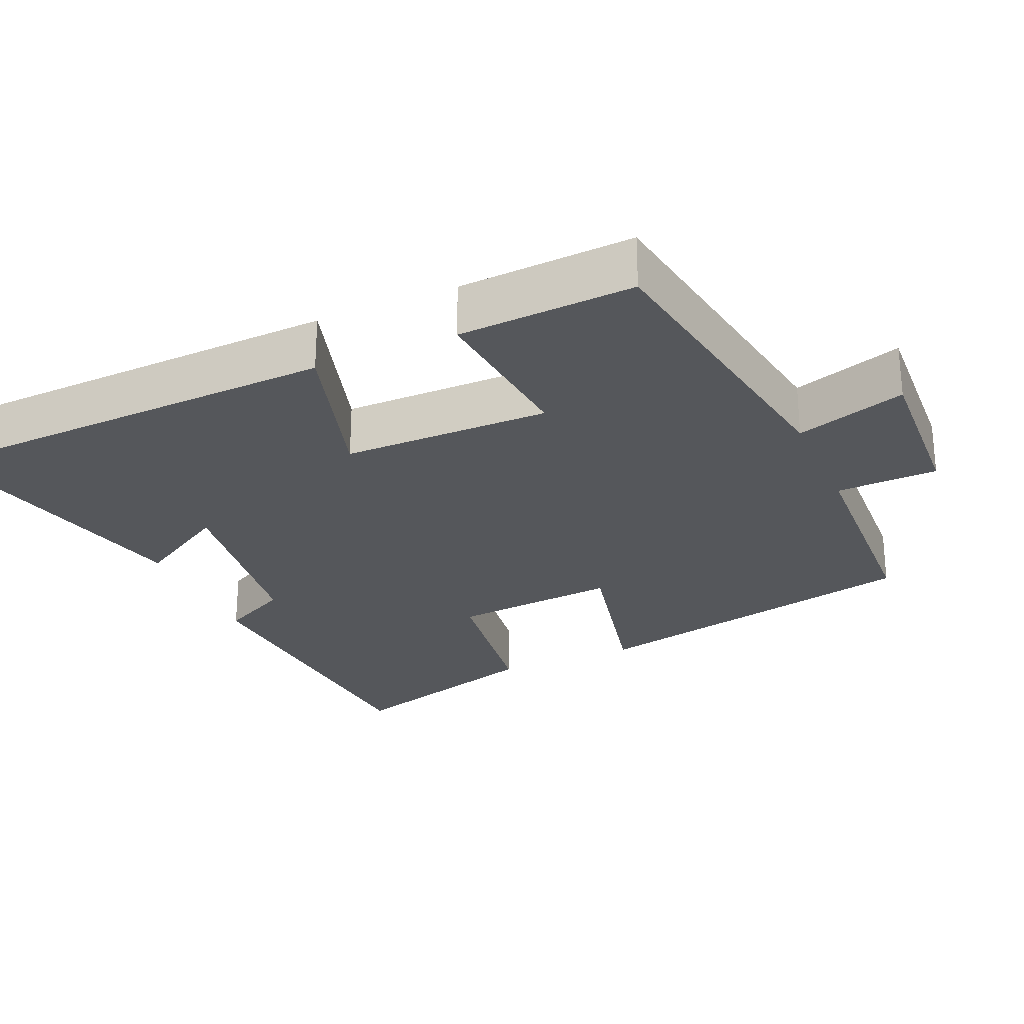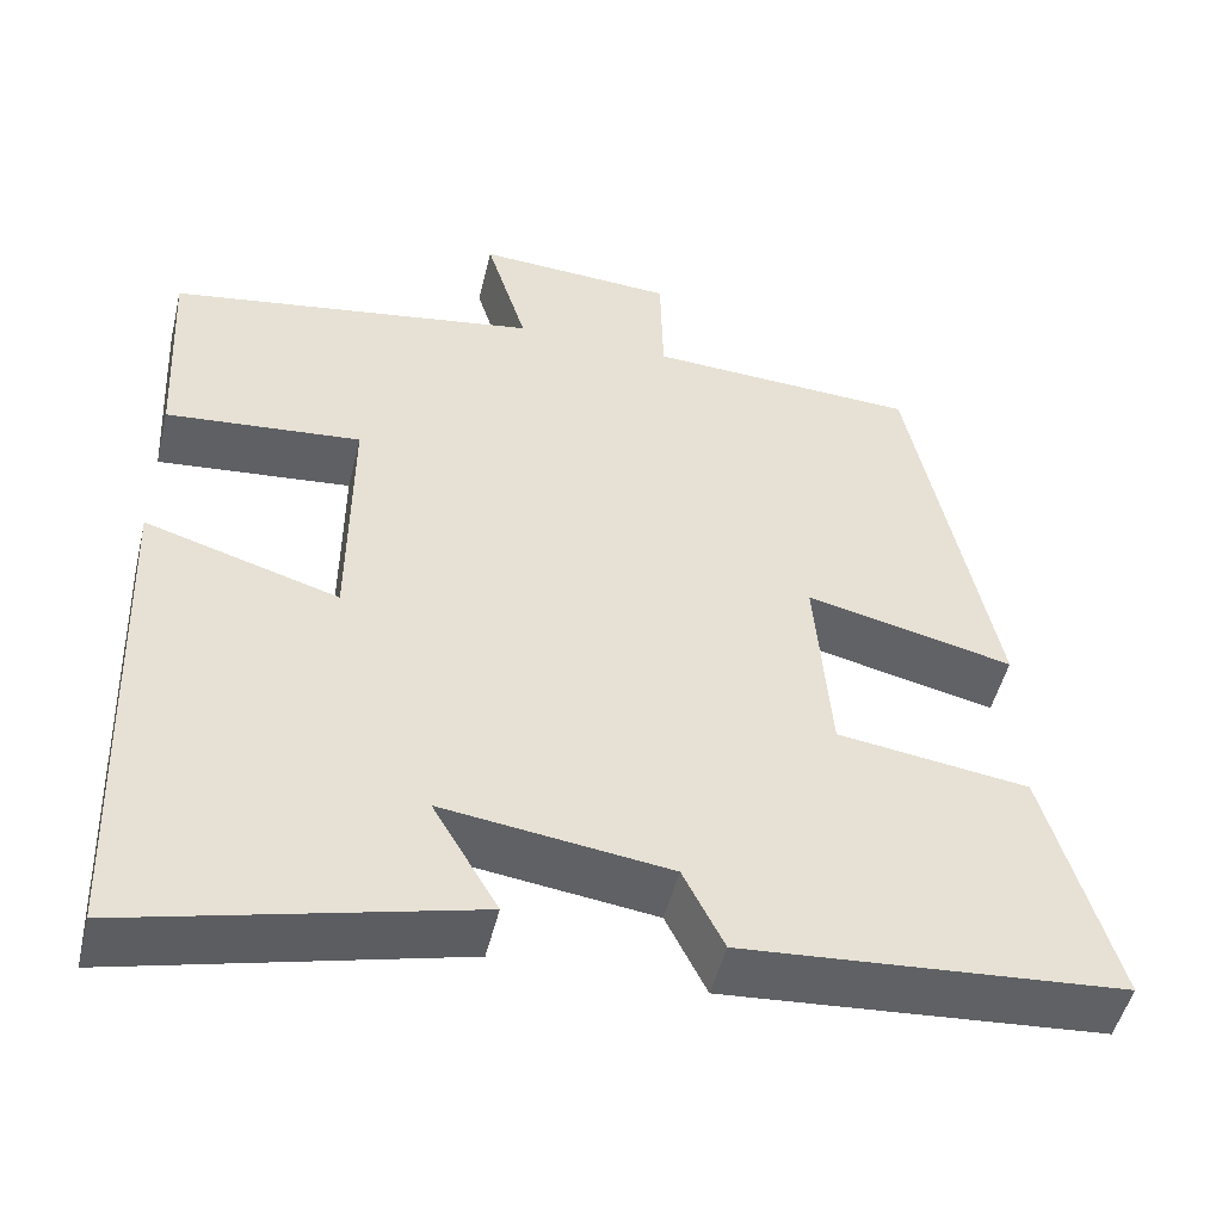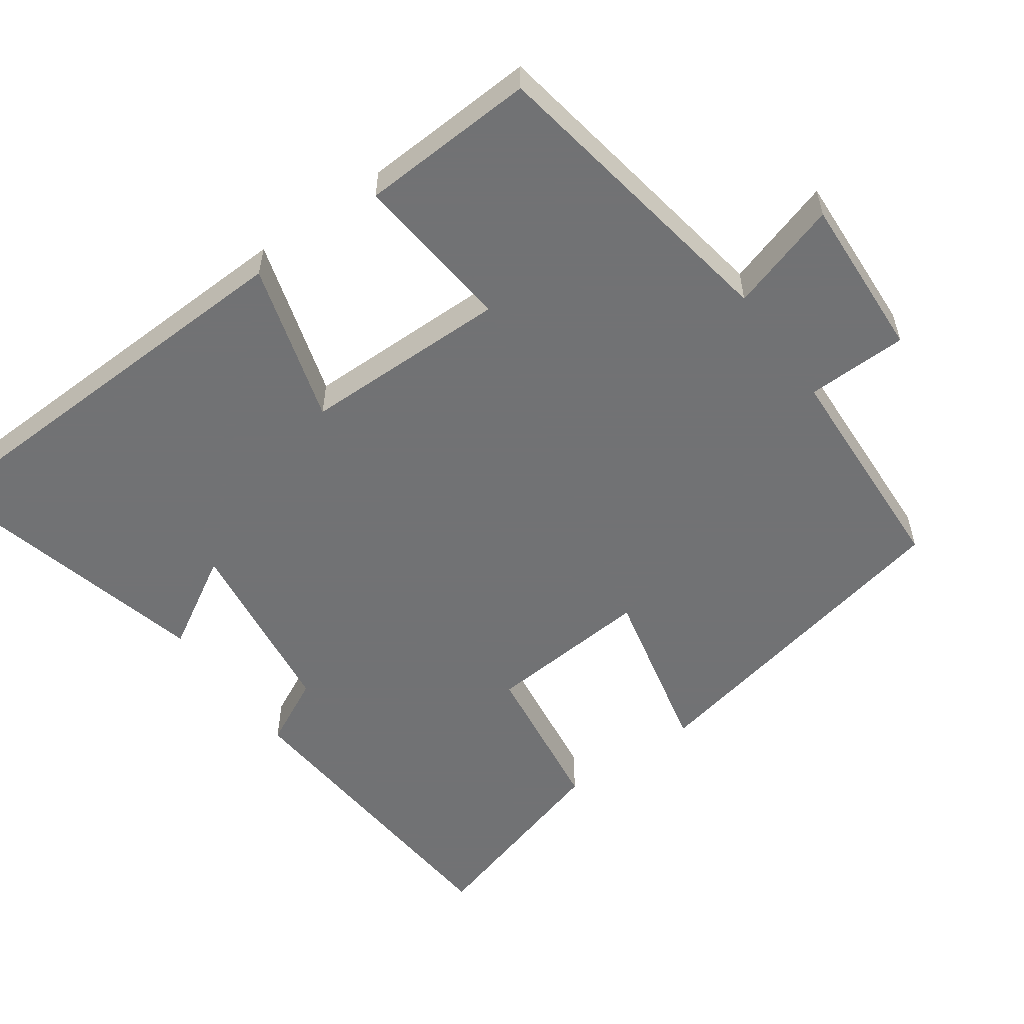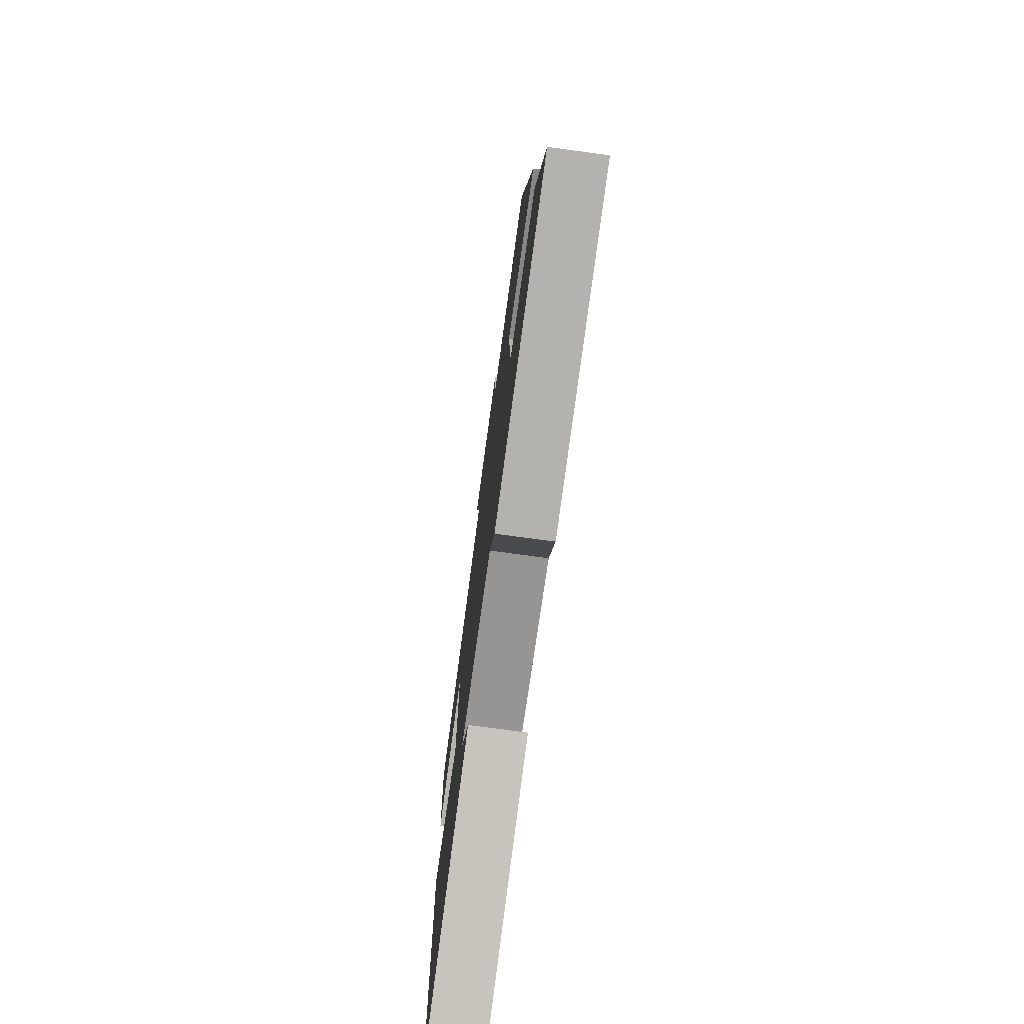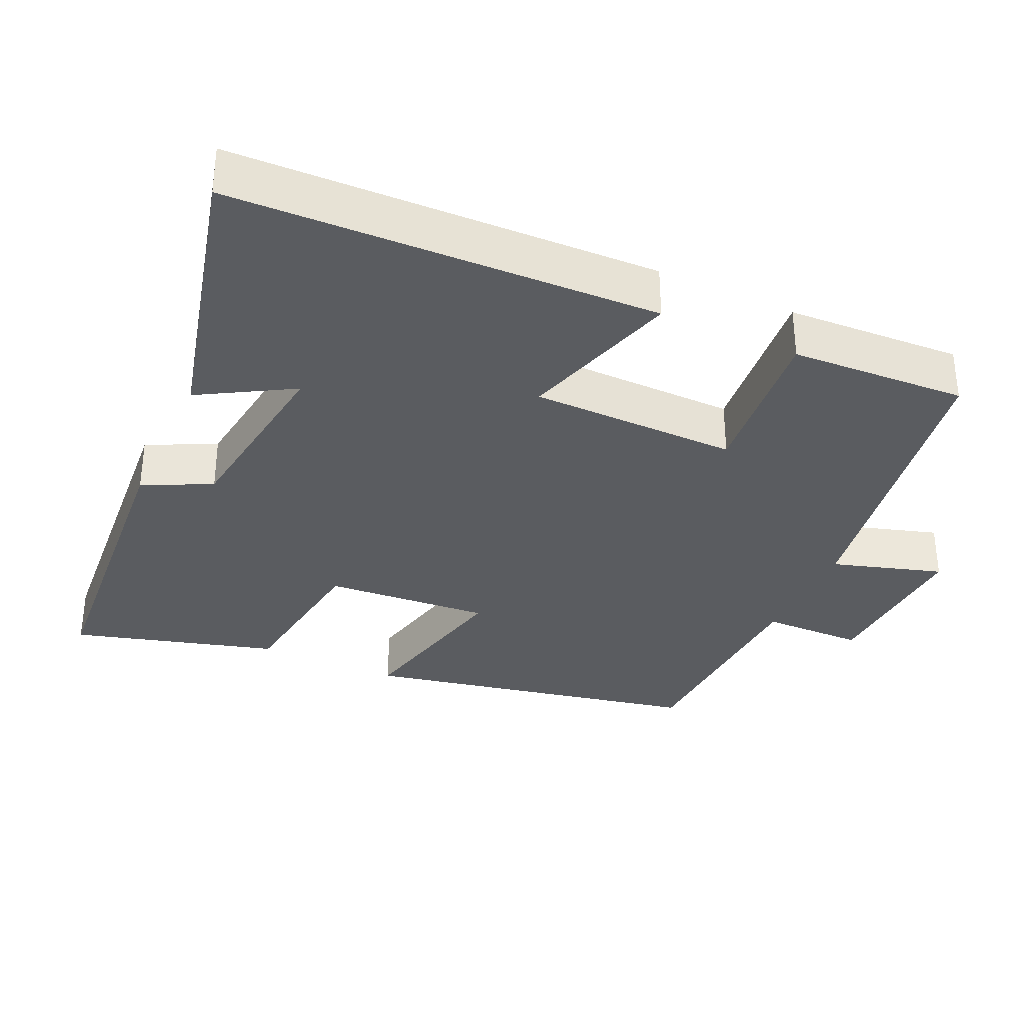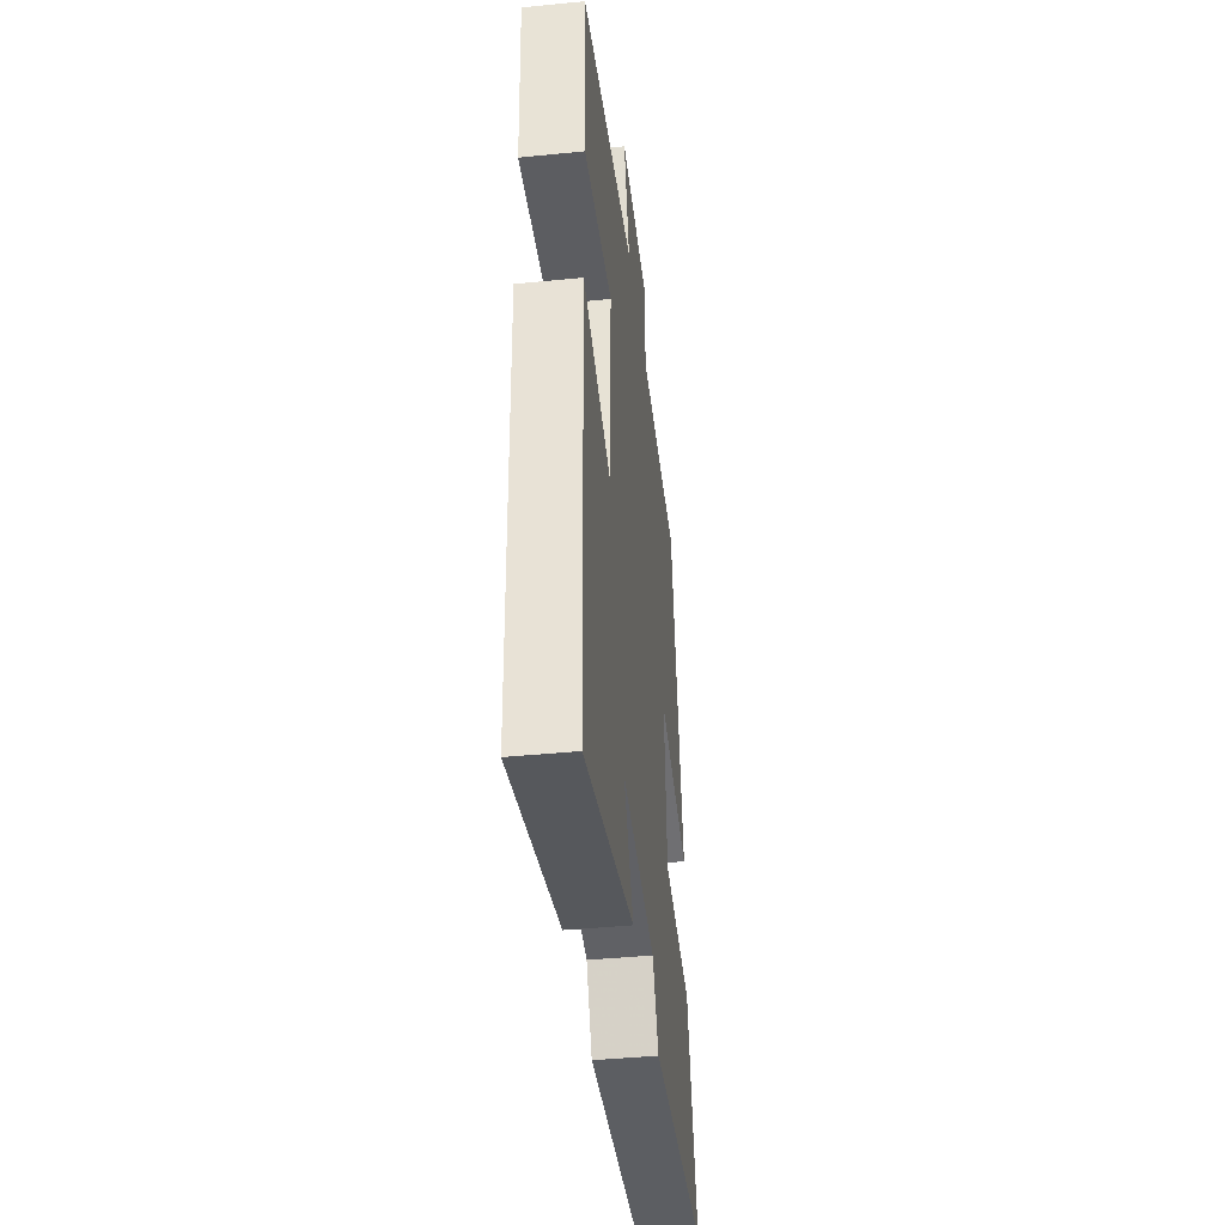
<metadata>
{"format":"obj","ext":"obj","renderer":"f3d","projection":"perspective","resolution":1024,"background":"white","views":[{"elev":-26.8,"azim":-66.3,"up":"+Y"},{"elev":-49.6,"azim":-13.6,"up":"+Z"},{"elev":-55.6,"azim":-54.5,"up":"+Y"},{"elev":-75.1,"azim":82.3,"up":"+Z"},{"elev":-34.0,"azim":-114.7,"up":"+Y"},{"elev":-42.2,"azim":-83.2,"up":"+Z"}]}
</metadata>
<code>
v -0.479 0.07 -0.599
v -0.5 0.07 -0.011
v -0.278 0.07 -0.077
v -0.276 0.07 0.209
v -0.5 0.07 0.187
v -0.513 0.07 0.43
v -0.088 0.07 0.5
v -0.135 0.07 0.652
v 0.091 0.07 0.64
v 0.094 0.07 0.5
v 0.403 0.07 0.486
v 0.5 0.07 0.02
v 0.262 0.07 0.074
v 0.28 0.07 -0.154
v 0.5 0.07 -0.184
v 0.581 0.07 -0.465
v 0.145 0.07 -0.5
v 0.098 0.07 -0.406
v -0.162 0.07 -0.372
v -0.087 0.07 -0.5
v -0.479 0 -0.599
v -0.5 0 -0.011
v -0.278 0 -0.077
v -0.276 0 0.209
v -0.5 0 0.187
v -0.513 0 0.43
v -0.088 0 0.5
v -0.135 0 0.652
v 0.091 0 0.64
v 0.094 0 0.5
v 0.403 0 0.486
v 0.5 0 0.02
v 0.262 0 0.074
v 0.28 0 -0.154
v 0.5 0 -0.184
v 0.581 0 -0.465
v 0.145 0 -0.5
v 0.098 0 -0.406
v -0.162 0 -0.372
v -0.087 0 -0.5
f 19 20 1 2
f 18 19 2 3
f 15 16 17 18
f 14 15 18
f 13 14 18 3
f 10 11 12 13
f 10 13 3 4
f 7 8 9 10
f 6 7 10
f 4 5 6 10
f 22 21 40 39
f 23 22 39 38
f 38 37 36 35
f 38 35 34
f 23 38 34 33
f 33 32 31 30
f 24 23 33 30
f 30 29 28 27
f 30 27 26
f 30 26 25 24
f 1 21 22 2
f 2 22 23 3
f 3 23 24 4
f 4 24 25 5
f 5 25 26 6
f 6 26 27 7
f 7 27 28 8
f 8 28 29 9
f 9 29 30 10
f 10 30 31 11
f 11 31 32 12
f 12 32 33 13
f 13 33 34 14
f 14 34 35 15
f 15 35 36 16
f 16 36 37 17
f 17 37 38 18
f 18 38 39 19
f 19 39 40 20
f 20 40 21 1

</code>
